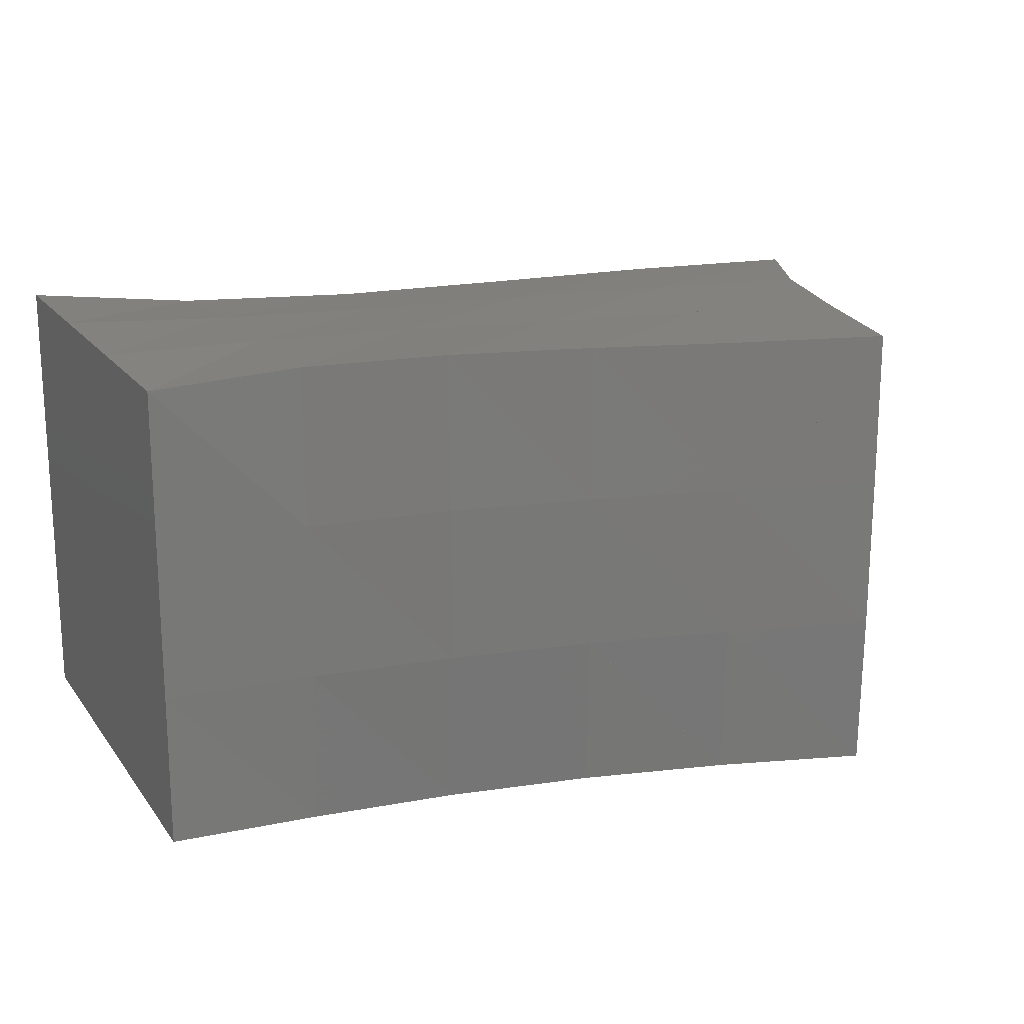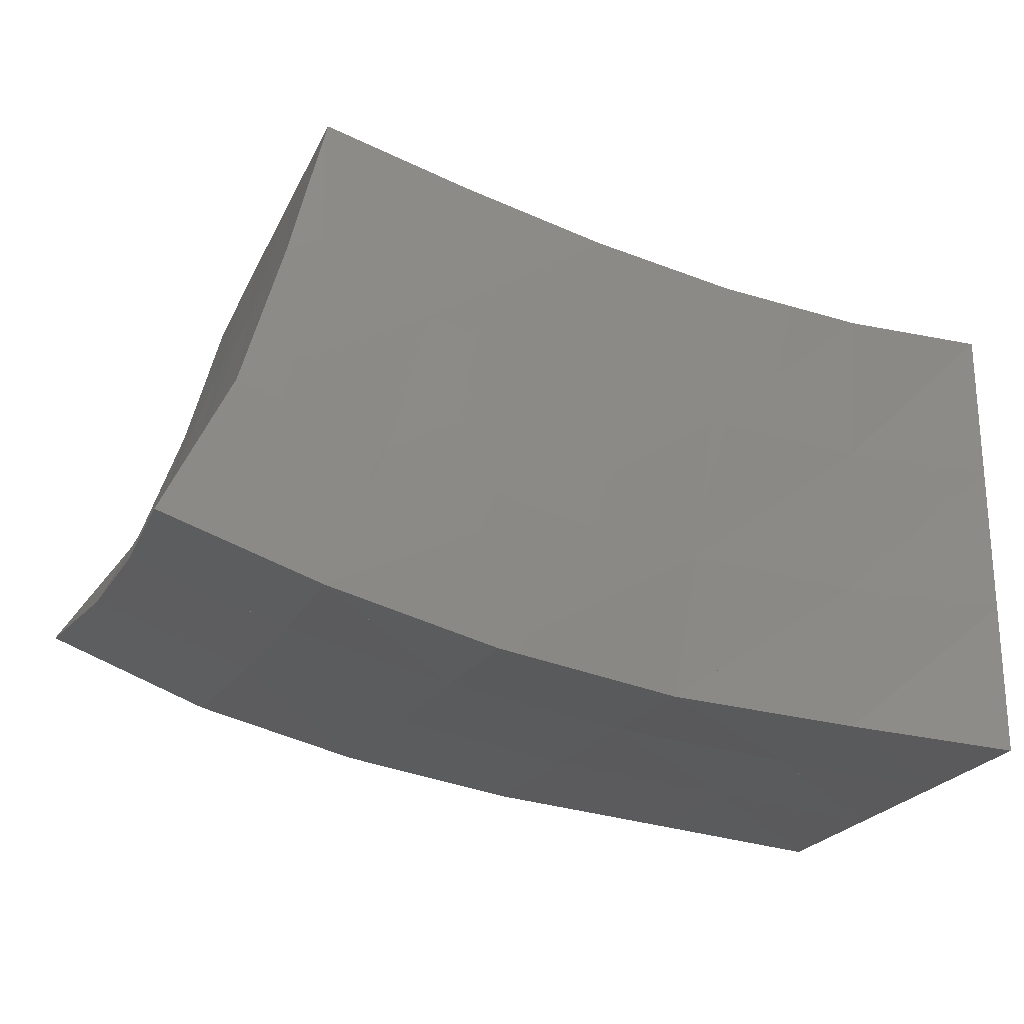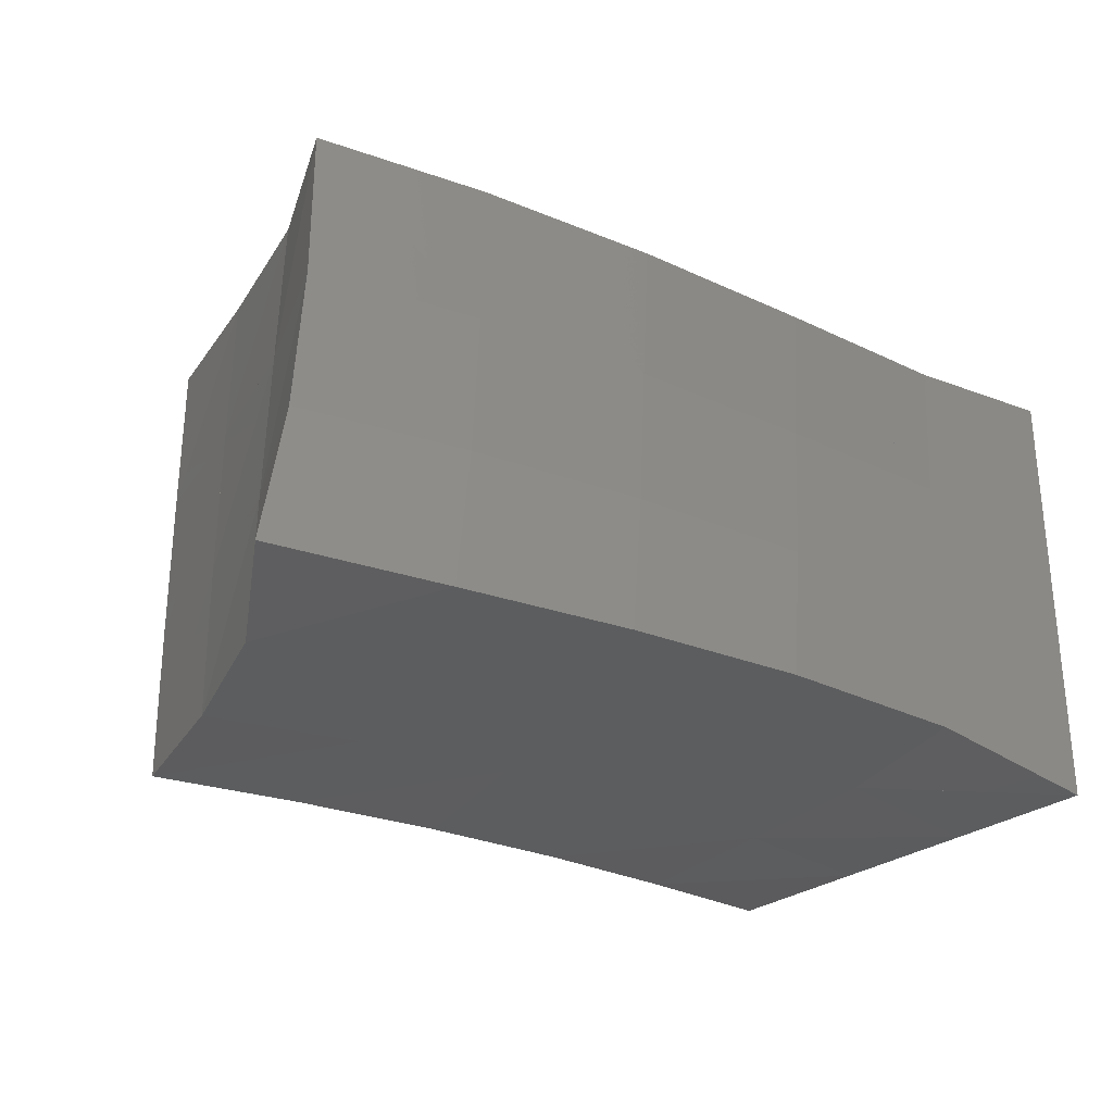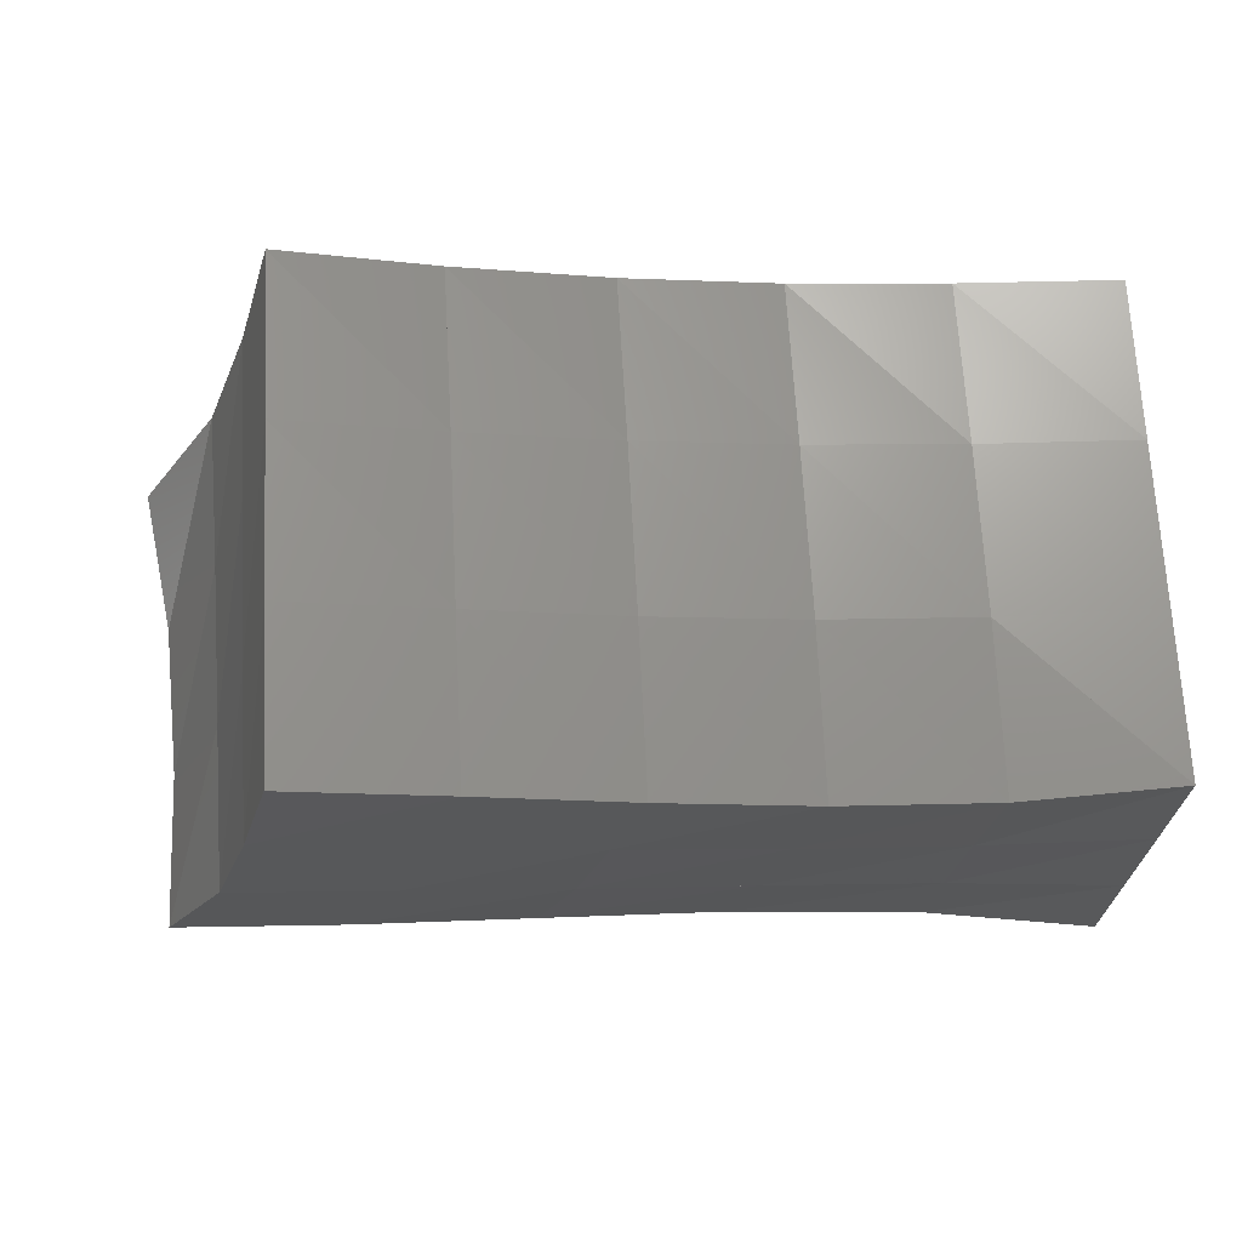
<metadata>
{"format":"stl","ext":"stl","renderer":"f3d","projection":"perspective","resolution":1024,"background":"white","views":[{"elev":18.3,"azim":-25.1,"up":"+Y"},{"elev":-22.8,"azim":159.8,"up":"+Z"},{"elev":-28.8,"azim":138.3,"up":"+Y"},{"elev":68.9,"azim":177.1,"up":"+Z"}]}
</metadata>
<code>
# stl→obj: 96 verts, 900 faces
v 0 0 0
v 0.02868 0.02546 0.002443
v 0.03126 0.003445 0.001713
v 0.02691 0.001568 0.02473
v 0 0 0.025
v 0 0.025 0.025
v 0.02677 0.0254 0.02599
v 0 0.025 0
v 0.02535 0.000387 0.0494
v 0 0 0.05
v 0 0.025 0.05
v 0.02545 0.02505 0.05033
v 0.02447 -0.000884 0.07464
v 0 0 0.075
v 0 0.025 0.075
v 0.02436 0.02458 0.0753
v 0.02829 0.04859 0.002588
v 0 0.05 0.025
v 0.02679 0.04935 0.02611
v 0 0.05 0
v 0 0.05 0.05
v 0.02548 0.04987 0.05038
v 0 0.05 0.075
v 0.02431 0.05019 0.07527
v 0.02743 0.07184 0.002169
v 0 0.075 0.025
v 0.02713 0.07341 0.02545
v 0 0.075 0
v 0 0.075 0.05
v 0.02586 0.0746 0.04961
v 0 0.075 0.075
v 0.02445 0.07592 0.07427
v 0.05999 0.02593 0.005188
v 0.06283 0.003491 0.004495
v 0.05519 0.001707 0.02724
v 0.0546 0.02543 0.02832
v 0.05097 0.0003623 0.05104
v 0.0511 0.02503 0.0524
v 0.04836 -0.001395 0.07585
v 0.04826 0.02434 0.07718
v 0.05876 0.04826 0.005196
v 0.05446 0.04919 0.02851
v 0.05115 0.04977 0.0526
v 0.04815 0.05017 0.07737
v 0.0583 0.07067 0.004156
v 0.05482 0.07295 0.02752
v 0.05165 0.07443 0.05171
v 0.04838 0.07587 0.0765
v 0.08958 0.02601 0.009701
v 0.0921 0.002932 0.009068
v 0.08263 0.001435 0.03191
v 0.08187 0.02538 0.03269
v 0.07655 0.0002233 0.05546
v 0.07644 0.02499 0.05659
v 0.07207 -0.001398 0.07963
v 0.0719 0.02438 0.0811
v 0.08847 0.04883 0.009543
v 0.08157 0.04933 0.03276
v 0.07643 0.04975 0.05679
v 0.07184 0.05006 0.08137
v 0.08818 0.07132 0.008446
v 0.08184 0.07324 0.03176
v 0.07679 0.07444 0.05605
v 0.07189 0.07556 0.08091
v 0.1173 0.02604 0.01602
v 0.1199 0.002745 0.01569
v 0.1087 0.001196 0.03817
v 0.108 0.02542 0.03881
v 0.1015 0.0001372 0.06174
v 0.1012 0.02503 0.06256
v 0.09573 -0.001087 0.08566
v 0.0955 0.02454 0.08676
v 0.1163 0.04945 0.01573
v 0.1075 0.04968 0.03874
v 0.1011 0.04989 0.06266
v 0.09551 0.05001 0.08699
v 0.1165 0.07254 0.0148
v 0.1077 0.07391 0.03783
v 0.1011 0.07466 0.06219
v 0.09549 0.0753 0.08676
v 0.1434 0.02671 0.02451
v 0.1469 0.004052 0.02514
v 0.1335 0.001066 0.0464
v 0.1328 0.02568 0.04671
v 0.1257 -0.0002238 0.0693
v 0.1256 0.02503 0.06979
v 0.1193 -0.0008995 0.09286
v 0.1193 0.0247 0.09354
v 0.1423 0.05012 0.02372
v 0.1324 0.05027 0.04626
v 0.1255 0.05011 0.06965
v 0.1194 0.05022 0.09352
v 0.1429 0.07367 0.02284
v 0.1321 0.07486 0.04545
v 0.1254 0.07515 0.06911
v 0.1195 0.07541 0.09331
f 1 2 3
f 2 4 3
f 2 1 4
f 1 3 4
f 1 5 6
f 5 4 6
f 5 1 4
f 1 6 4
f 1 2 4
f 2 6 4
f 2 1 6
f 1 4 6
f 2 7 4
f 7 6 4
f 7 2 6
f 2 4 6
f 1 6 8
f 6 2 8
f 6 1 2
f 1 8 2
f 5 7 4
f 7 9 4
f 7 5 9
f 5 4 9
f 5 10 11
f 10 9 11
f 10 5 9
f 5 11 9
f 5 7 9
f 7 11 9
f 7 5 11
f 5 9 11
f 7 12 9
f 12 11 9
f 12 7 11
f 7 9 11
f 5 11 6
f 11 7 6
f 11 5 7
f 5 6 7
f 10 12 9
f 12 13 9
f 12 10 13
f 10 9 13
f 10 14 15
f 14 13 15
f 14 10 13
f 10 15 13
f 10 12 13
f 12 15 13
f 12 10 15
f 10 13 15
f 12 16 13
f 16 15 13
f 16 12 15
f 12 13 15
f 10 15 11
f 15 12 11
f 15 10 12
f 10 11 12
f 8 17 2
f 17 7 2
f 17 8 7
f 8 2 7
f 8 6 18
f 6 7 18
f 6 8 7
f 8 18 7
f 8 17 7
f 17 18 7
f 17 8 18
f 8 7 18
f 17 19 7
f 19 18 7
f 19 17 18
f 17 7 18
f 8 18 20
f 18 17 20
f 18 8 17
f 8 20 17
f 6 19 7
f 19 12 7
f 19 6 12
f 6 7 12
f 6 11 21
f 11 12 21
f 11 6 12
f 6 21 12
f 6 19 12
f 19 21 12
f 19 6 21
f 6 12 21
f 19 22 12
f 22 21 12
f 22 19 21
f 19 12 21
f 6 21 18
f 21 19 18
f 21 6 19
f 6 18 19
f 11 22 12
f 22 16 12
f 22 11 16
f 11 12 16
f 11 15 23
f 15 16 23
f 15 11 16
f 11 23 16
f 11 22 16
f 22 23 16
f 22 11 23
f 11 16 23
f 22 24 16
f 24 23 16
f 24 22 23
f 22 16 23
f 11 23 21
f 23 22 21
f 23 11 22
f 11 21 22
f 20 25 17
f 25 19 17
f 25 20 19
f 20 17 19
f 20 18 26
f 18 19 26
f 18 20 19
f 20 26 19
f 20 25 19
f 25 26 19
f 25 20 26
f 20 19 26
f 25 27 19
f 27 26 19
f 27 25 26
f 25 19 26
f 20 26 28
f 26 25 28
f 26 20 25
f 20 28 25
f 18 27 19
f 27 22 19
f 27 18 22
f 18 19 22
f 18 21 29
f 21 22 29
f 21 18 22
f 18 29 22
f 18 27 22
f 27 29 22
f 27 18 29
f 18 22 29
f 27 30 22
f 30 29 22
f 30 27 29
f 27 22 29
f 18 29 26
f 29 27 26
f 29 18 27
f 18 26 27
f 21 30 22
f 30 24 22
f 30 21 24
f 21 22 24
f 21 23 31
f 23 24 31
f 23 21 24
f 21 31 24
f 21 30 24
f 30 31 24
f 30 21 31
f 21 24 31
f 30 32 24
f 32 31 24
f 32 30 31
f 30 24 31
f 21 31 29
f 31 30 29
f 31 21 30
f 21 29 30
f 3 33 34
f 33 35 34
f 33 3 35
f 3 34 35
f 3 4 7
f 4 35 7
f 4 3 35
f 3 7 35
f 3 33 35
f 33 7 35
f 33 3 7
f 3 35 7
f 33 36 35
f 36 7 35
f 36 33 7
f 33 35 7
f 3 7 2
f 7 33 2
f 7 3 33
f 3 2 33
f 4 36 35
f 36 37 35
f 36 4 37
f 4 35 37
f 4 9 12
f 9 37 12
f 9 4 37
f 4 12 37
f 4 36 37
f 36 12 37
f 36 4 12
f 4 37 12
f 36 38 37
f 38 12 37
f 38 36 12
f 36 37 12
f 4 12 7
f 12 36 7
f 12 4 36
f 4 7 36
f 9 38 37
f 38 39 37
f 38 9 39
f 9 37 39
f 9 13 16
f 13 39 16
f 13 9 39
f 9 16 39
f 9 38 39
f 38 16 39
f 38 9 16
f 9 39 16
f 38 40 39
f 40 16 39
f 40 38 16
f 38 39 16
f 9 16 12
f 16 38 12
f 16 9 38
f 9 12 38
f 2 41 33
f 41 36 33
f 41 2 36
f 2 33 36
f 2 7 19
f 7 36 19
f 7 2 36
f 2 19 36
f 2 41 36
f 41 19 36
f 41 2 19
f 2 36 19
f 41 42 36
f 42 19 36
f 42 41 19
f 41 36 19
f 2 19 17
f 19 41 17
f 19 2 41
f 2 17 41
f 7 42 36
f 42 38 36
f 42 7 38
f 7 36 38
f 7 12 22
f 12 38 22
f 12 7 38
f 7 22 38
f 7 42 38
f 42 22 38
f 42 7 22
f 7 38 22
f 42 43 38
f 43 22 38
f 43 42 22
f 42 38 22
f 7 22 19
f 22 42 19
f 22 7 42
f 7 19 42
f 12 43 38
f 43 40 38
f 43 12 40
f 12 38 40
f 12 16 24
f 16 40 24
f 16 12 40
f 12 24 40
f 12 43 40
f 43 24 40
f 43 12 24
f 12 40 24
f 43 44 40
f 44 24 40
f 44 43 24
f 43 40 24
f 12 24 22
f 24 43 22
f 24 12 43
f 12 22 43
f 17 45 41
f 45 42 41
f 45 17 42
f 17 41 42
f 17 19 27
f 19 42 27
f 19 17 42
f 17 27 42
f 17 45 42
f 45 27 42
f 45 17 27
f 17 42 27
f 45 46 42
f 46 27 42
f 46 45 27
f 45 42 27
f 17 27 25
f 27 45 25
f 27 17 45
f 17 25 45
f 19 46 42
f 46 43 42
f 46 19 43
f 19 42 43
f 19 22 30
f 22 43 30
f 22 19 43
f 19 30 43
f 19 46 43
f 46 30 43
f 46 19 30
f 19 43 30
f 46 47 43
f 47 30 43
f 47 46 30
f 46 43 30
f 19 30 27
f 30 46 27
f 30 19 46
f 19 27 46
f 22 47 43
f 47 44 43
f 47 22 44
f 22 43 44
f 22 24 32
f 24 44 32
f 24 22 44
f 22 32 44
f 22 47 44
f 47 32 44
f 47 22 32
f 22 44 32
f 47 48 44
f 48 32 44
f 48 47 32
f 47 44 32
f 22 32 30
f 32 47 30
f 32 22 47
f 22 30 47
f 34 49 50
f 49 51 50
f 49 34 51
f 34 50 51
f 34 35 36
f 35 51 36
f 35 34 51
f 34 36 51
f 34 49 51
f 49 36 51
f 49 34 36
f 34 51 36
f 49 52 51
f 52 36 51
f 52 49 36
f 49 51 36
f 34 36 33
f 36 49 33
f 36 34 49
f 34 33 49
f 35 52 51
f 52 53 51
f 52 35 53
f 35 51 53
f 35 37 38
f 37 53 38
f 37 35 53
f 35 38 53
f 35 52 53
f 52 38 53
f 52 35 38
f 35 53 38
f 52 54 53
f 54 38 53
f 54 52 38
f 52 53 38
f 35 38 36
f 38 52 36
f 38 35 52
f 35 36 52
f 37 54 53
f 54 55 53
f 54 37 55
f 37 53 55
f 37 39 40
f 39 55 40
f 39 37 55
f 37 40 55
f 37 54 55
f 54 40 55
f 54 37 40
f 37 55 40
f 54 56 55
f 56 40 55
f 56 54 40
f 54 55 40
f 37 40 38
f 40 54 38
f 40 37 54
f 37 38 54
f 33 57 49
f 57 52 49
f 57 33 52
f 33 49 52
f 33 36 42
f 36 52 42
f 36 33 52
f 33 42 52
f 33 57 52
f 57 42 52
f 57 33 42
f 33 52 42
f 57 58 52
f 58 42 52
f 58 57 42
f 57 52 42
f 33 42 41
f 42 57 41
f 42 33 57
f 33 41 57
f 36 58 52
f 58 54 52
f 58 36 54
f 36 52 54
f 36 38 43
f 38 54 43
f 38 36 54
f 36 43 54
f 36 58 54
f 58 43 54
f 58 36 43
f 36 54 43
f 58 59 54
f 59 43 54
f 59 58 43
f 58 54 43
f 36 43 42
f 43 58 42
f 43 36 58
f 36 42 58
f 38 59 54
f 59 56 54
f 59 38 56
f 38 54 56
f 38 40 44
f 40 56 44
f 40 38 56
f 38 44 56
f 38 59 56
f 59 44 56
f 59 38 44
f 38 56 44
f 59 60 56
f 60 44 56
f 60 59 44
f 59 56 44
f 38 44 43
f 44 59 43
f 44 38 59
f 38 43 59
f 41 61 57
f 61 58 57
f 61 41 58
f 41 57 58
f 41 42 46
f 42 58 46
f 42 41 58
f 41 46 58
f 41 61 58
f 61 46 58
f 61 41 46
f 41 58 46
f 61 62 58
f 62 46 58
f 62 61 46
f 61 58 46
f 41 46 45
f 46 61 45
f 46 41 61
f 41 45 61
f 42 62 58
f 62 59 58
f 62 42 59
f 42 58 59
f 42 43 47
f 43 59 47
f 43 42 59
f 42 47 59
f 42 62 59
f 62 47 59
f 62 42 47
f 42 59 47
f 62 63 59
f 63 47 59
f 63 62 47
f 62 59 47
f 42 47 46
f 47 62 46
f 47 42 62
f 42 46 62
f 43 63 59
f 63 60 59
f 63 43 60
f 43 59 60
f 43 44 48
f 44 60 48
f 44 43 60
f 43 48 60
f 43 63 60
f 63 48 60
f 63 43 48
f 43 60 48
f 63 64 60
f 64 48 60
f 64 63 48
f 63 60 48
f 43 48 47
f 48 63 47
f 48 43 63
f 43 47 63
f 50 65 66
f 65 67 66
f 65 50 67
f 50 66 67
f 50 51 52
f 51 67 52
f 51 50 67
f 50 52 67
f 50 65 67
f 65 52 67
f 65 50 52
f 50 67 52
f 65 68 67
f 68 52 67
f 68 65 52
f 65 67 52
f 50 52 49
f 52 65 49
f 52 50 65
f 50 49 65
f 51 68 67
f 68 69 67
f 68 51 69
f 51 67 69
f 51 53 54
f 53 69 54
f 53 51 69
f 51 54 69
f 51 68 69
f 68 54 69
f 68 51 54
f 51 69 54
f 68 70 69
f 70 54 69
f 70 68 54
f 68 69 54
f 51 54 52
f 54 68 52
f 54 51 68
f 51 52 68
f 53 70 69
f 70 71 69
f 70 53 71
f 53 69 71
f 53 55 56
f 55 71 56
f 55 53 71
f 53 56 71
f 53 70 71
f 70 56 71
f 70 53 56
f 53 71 56
f 70 72 71
f 72 56 71
f 72 70 56
f 70 71 56
f 53 56 54
f 56 70 54
f 56 53 70
f 53 54 70
f 49 73 65
f 73 68 65
f 73 49 68
f 49 65 68
f 49 52 58
f 52 68 58
f 52 49 68
f 49 58 68
f 49 73 68
f 73 58 68
f 73 49 58
f 49 68 58
f 73 74 68
f 74 58 68
f 74 73 58
f 73 68 58
f 49 58 57
f 58 73 57
f 58 49 73
f 49 57 73
f 52 74 68
f 74 70 68
f 74 52 70
f 52 68 70
f 52 54 59
f 54 70 59
f 54 52 70
f 52 59 70
f 52 74 70
f 74 59 70
f 74 52 59
f 52 70 59
f 74 75 70
f 75 59 70
f 75 74 59
f 74 70 59
f 52 59 58
f 59 74 58
f 59 52 74
f 52 58 74
f 54 75 70
f 75 72 70
f 75 54 72
f 54 70 72
f 54 56 60
f 56 72 60
f 56 54 72
f 54 60 72
f 54 75 72
f 75 60 72
f 75 54 60
f 54 72 60
f 75 76 72
f 76 60 72
f 76 75 60
f 75 72 60
f 54 60 59
f 60 75 59
f 60 54 75
f 54 59 75
f 57 77 73
f 77 74 73
f 77 57 74
f 57 73 74
f 57 58 62
f 58 74 62
f 58 57 74
f 57 62 74
f 57 77 74
f 77 62 74
f 77 57 62
f 57 74 62
f 77 78 74
f 78 62 74
f 78 77 62
f 77 74 62
f 57 62 61
f 62 77 61
f 62 57 77
f 57 61 77
f 58 78 74
f 78 75 74
f 78 58 75
f 58 74 75
f 58 59 63
f 59 75 63
f 59 58 75
f 58 63 75
f 58 78 75
f 78 63 75
f 78 58 63
f 58 75 63
f 78 79 75
f 79 63 75
f 79 78 63
f 78 75 63
f 58 63 62
f 63 78 62
f 63 58 78
f 58 62 78
f 59 79 75
f 79 76 75
f 79 59 76
f 59 75 76
f 59 60 64
f 60 76 64
f 60 59 76
f 59 64 76
f 59 79 76
f 79 64 76
f 79 59 64
f 59 76 64
f 79 80 76
f 80 64 76
f 80 79 64
f 79 76 64
f 59 64 63
f 64 79 63
f 64 59 79
f 59 63 79
f 66 81 82
f 81 83 82
f 81 66 83
f 66 82 83
f 66 67 68
f 67 83 68
f 67 66 83
f 66 68 83
f 66 81 83
f 81 68 83
f 81 66 68
f 66 83 68
f 81 84 83
f 84 68 83
f 84 81 68
f 81 83 68
f 66 68 65
f 68 81 65
f 68 66 81
f 66 65 81
f 67 84 83
f 84 85 83
f 84 67 85
f 67 83 85
f 67 69 70
f 69 85 70
f 69 67 85
f 67 70 85
f 67 84 85
f 84 70 85
f 84 67 70
f 67 85 70
f 84 86 85
f 86 70 85
f 86 84 70
f 84 85 70
f 67 70 68
f 70 84 68
f 70 67 84
f 67 68 84
f 69 86 85
f 86 87 85
f 86 69 87
f 69 85 87
f 69 71 72
f 71 87 72
f 71 69 87
f 69 72 87
f 69 86 87
f 86 72 87
f 86 69 72
f 69 87 72
f 86 88 87
f 88 72 87
f 88 86 72
f 86 87 72
f 69 72 70
f 72 86 70
f 72 69 86
f 69 70 86
f 65 89 81
f 89 84 81
f 89 65 84
f 65 81 84
f 65 68 74
f 68 84 74
f 68 65 84
f 65 74 84
f 65 89 84
f 89 74 84
f 89 65 74
f 65 84 74
f 89 90 84
f 90 74 84
f 90 89 74
f 89 84 74
f 65 74 73
f 74 89 73
f 74 65 89
f 65 73 89
f 68 90 84
f 90 86 84
f 90 68 86
f 68 84 86
f 68 70 75
f 70 86 75
f 70 68 86
f 68 75 86
f 68 90 86
f 90 75 86
f 90 68 75
f 68 86 75
f 90 91 86
f 91 75 86
f 91 90 75
f 90 86 75
f 68 75 74
f 75 90 74
f 75 68 90
f 68 74 90
f 70 91 86
f 91 88 86
f 91 70 88
f 70 86 88
f 70 72 76
f 72 88 76
f 72 70 88
f 70 76 88
f 70 91 88
f 91 76 88
f 91 70 76
f 70 88 76
f 91 92 88
f 92 76 88
f 92 91 76
f 91 88 76
f 70 76 75
f 76 91 75
f 76 70 91
f 70 75 91
f 73 93 89
f 93 90 89
f 93 73 90
f 73 89 90
f 73 74 78
f 74 90 78
f 74 73 90
f 73 78 90
f 73 93 90
f 93 78 90
f 93 73 78
f 73 90 78
f 93 94 90
f 94 78 90
f 94 93 78
f 93 90 78
f 73 78 77
f 78 93 77
f 78 73 93
f 73 77 93
f 74 94 90
f 94 91 90
f 94 74 91
f 74 90 91
f 74 75 79
f 75 91 79
f 75 74 91
f 74 79 91
f 74 94 91
f 94 79 91
f 94 74 79
f 74 91 79
f 94 95 91
f 95 79 91
f 95 94 79
f 94 91 79
f 74 79 78
f 79 94 78
f 79 74 94
f 74 78 94
f 75 95 91
f 95 92 91
f 95 75 92
f 75 91 92
f 75 76 80
f 76 92 80
f 76 75 92
f 75 80 92
f 75 95 92
f 95 80 92
f 95 75 80
f 75 92 80
f 95 96 92
f 96 80 92
f 96 95 80
f 95 92 80
f 75 80 79
f 80 95 79
f 80 75 95
f 75 79 95

</code>
